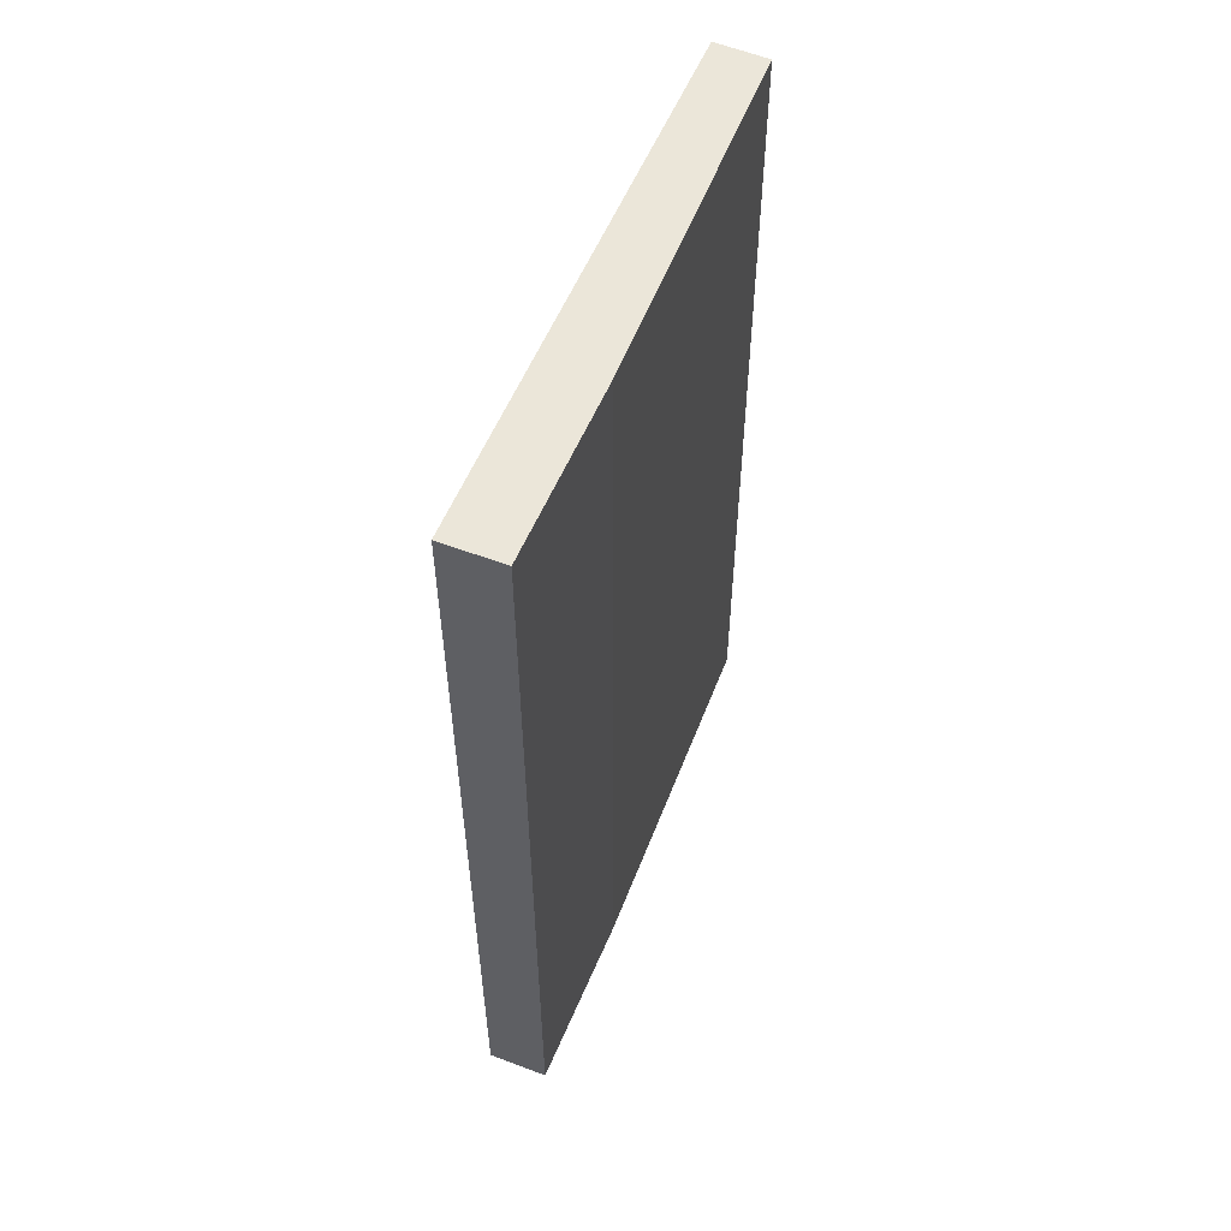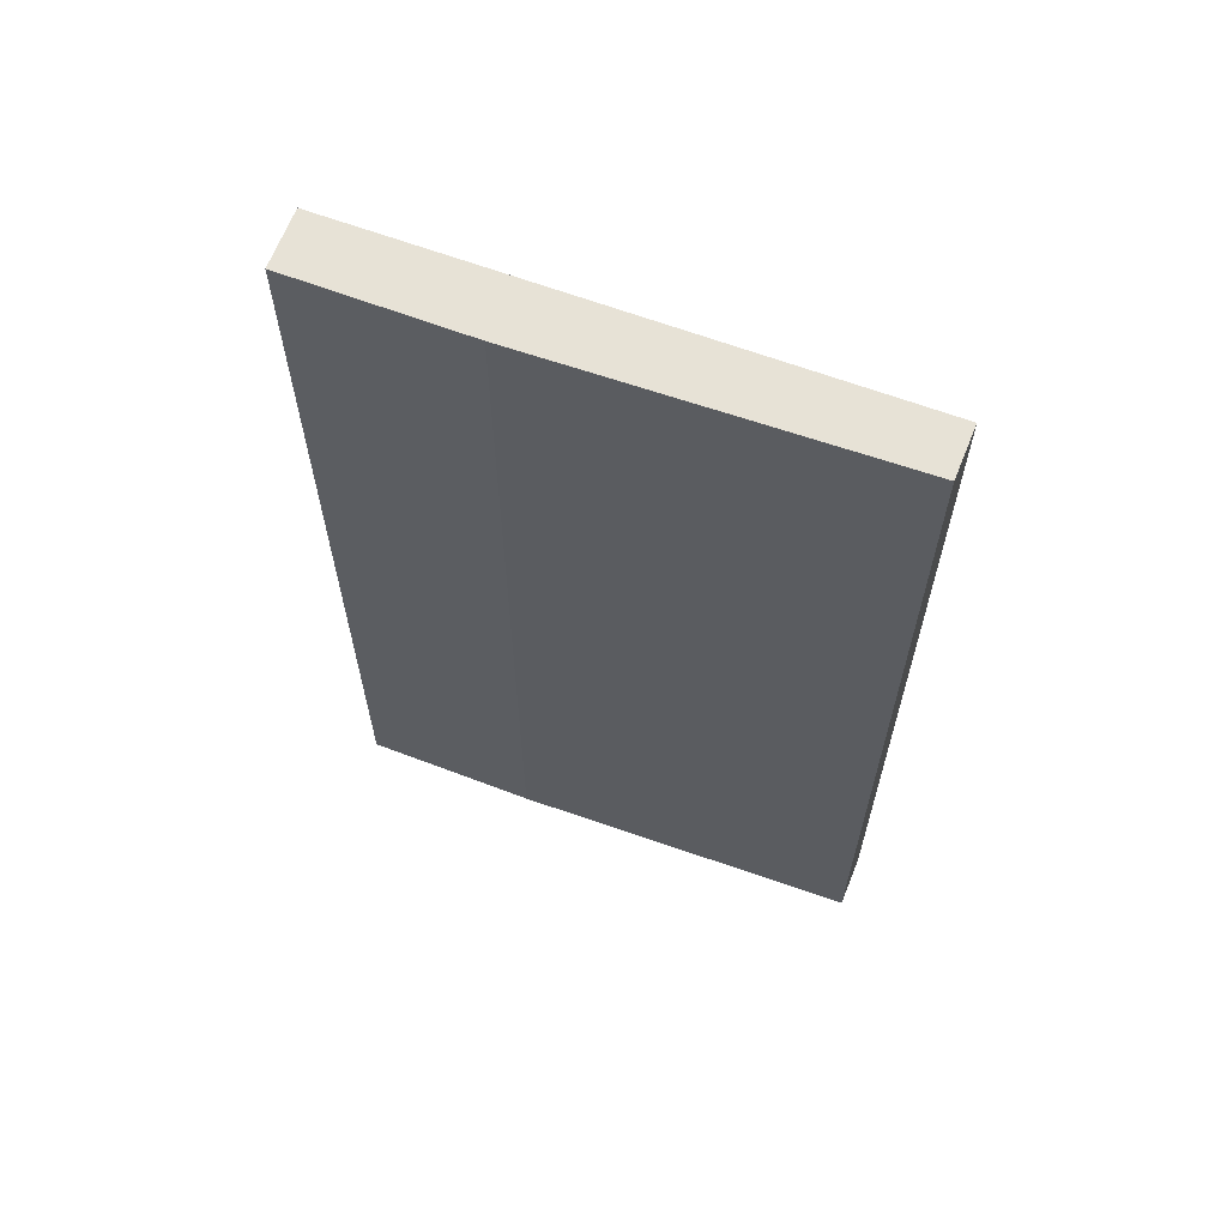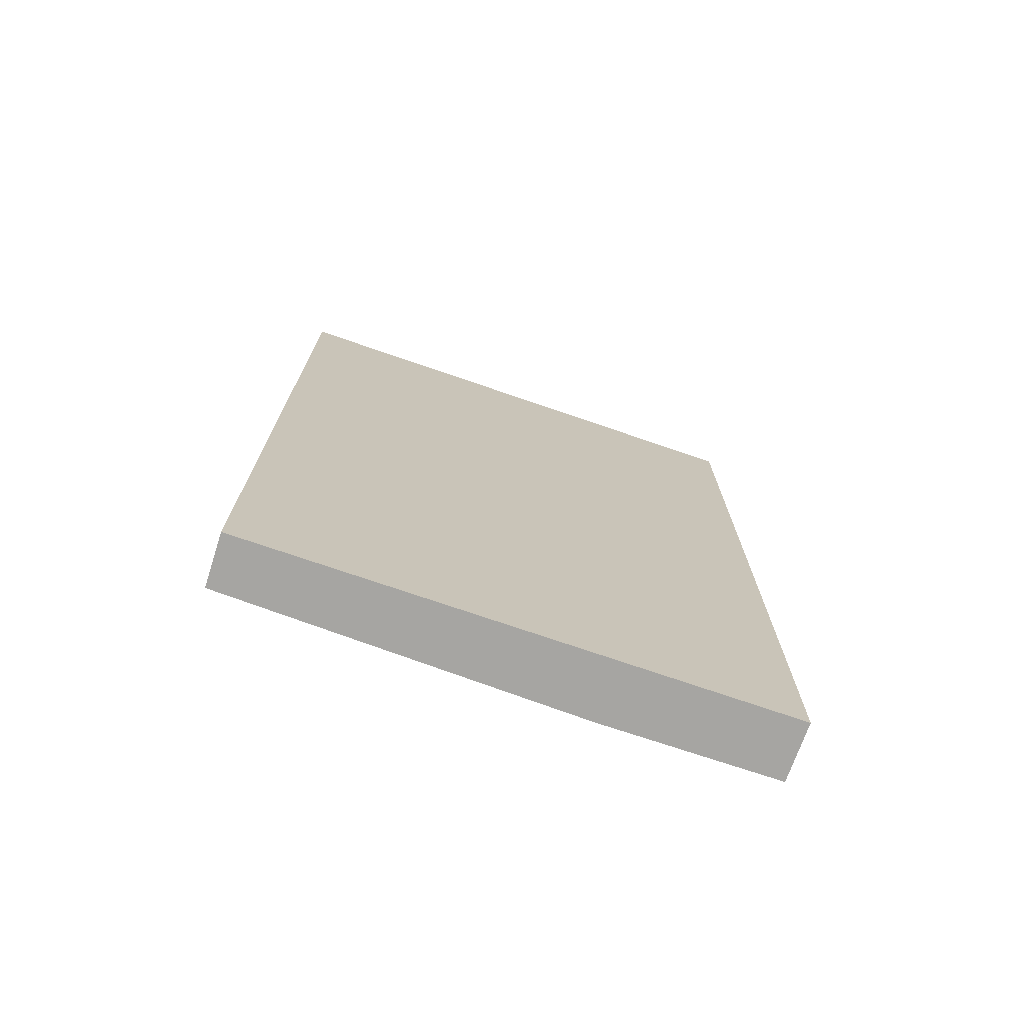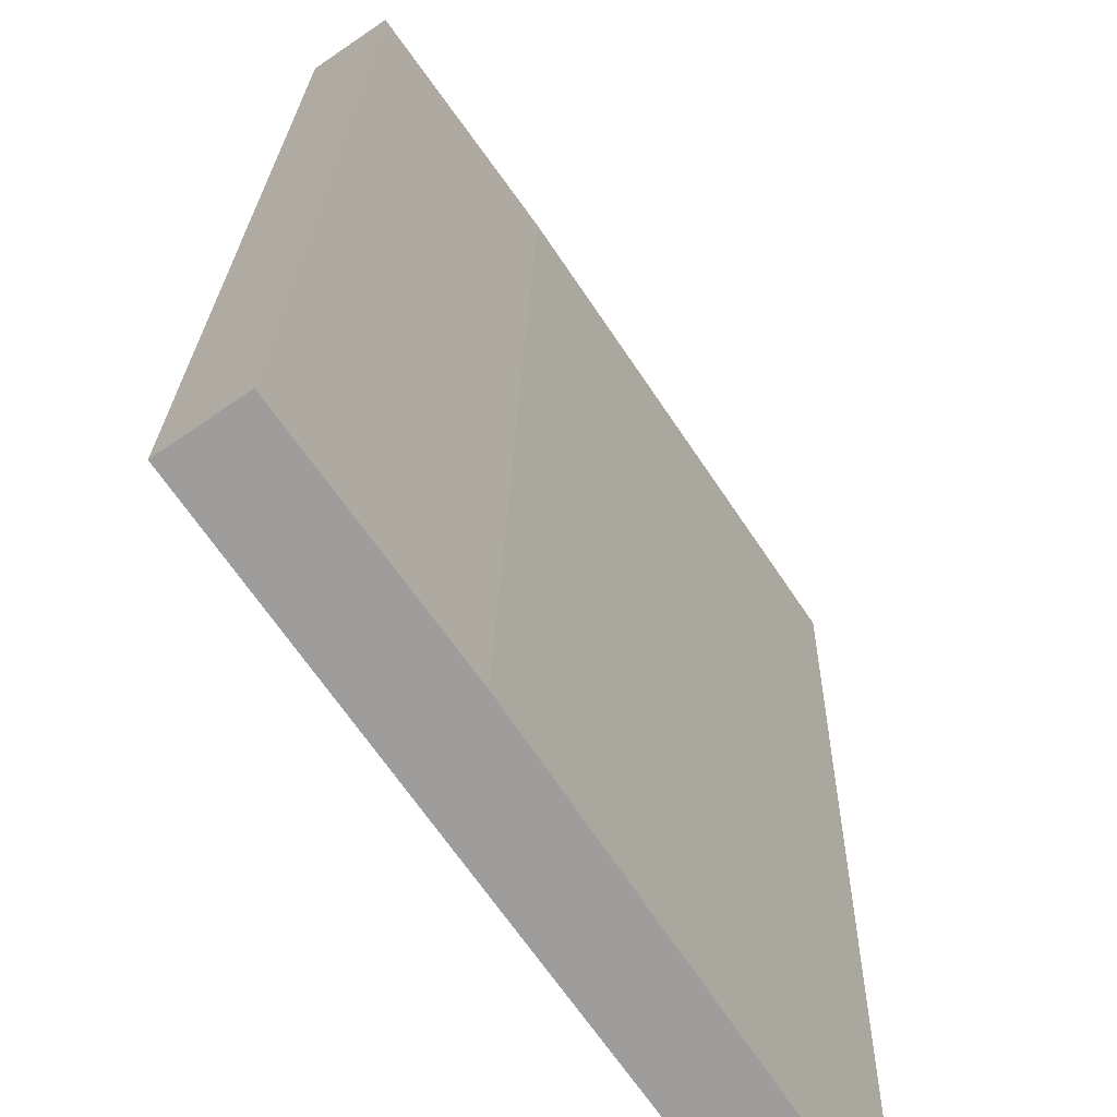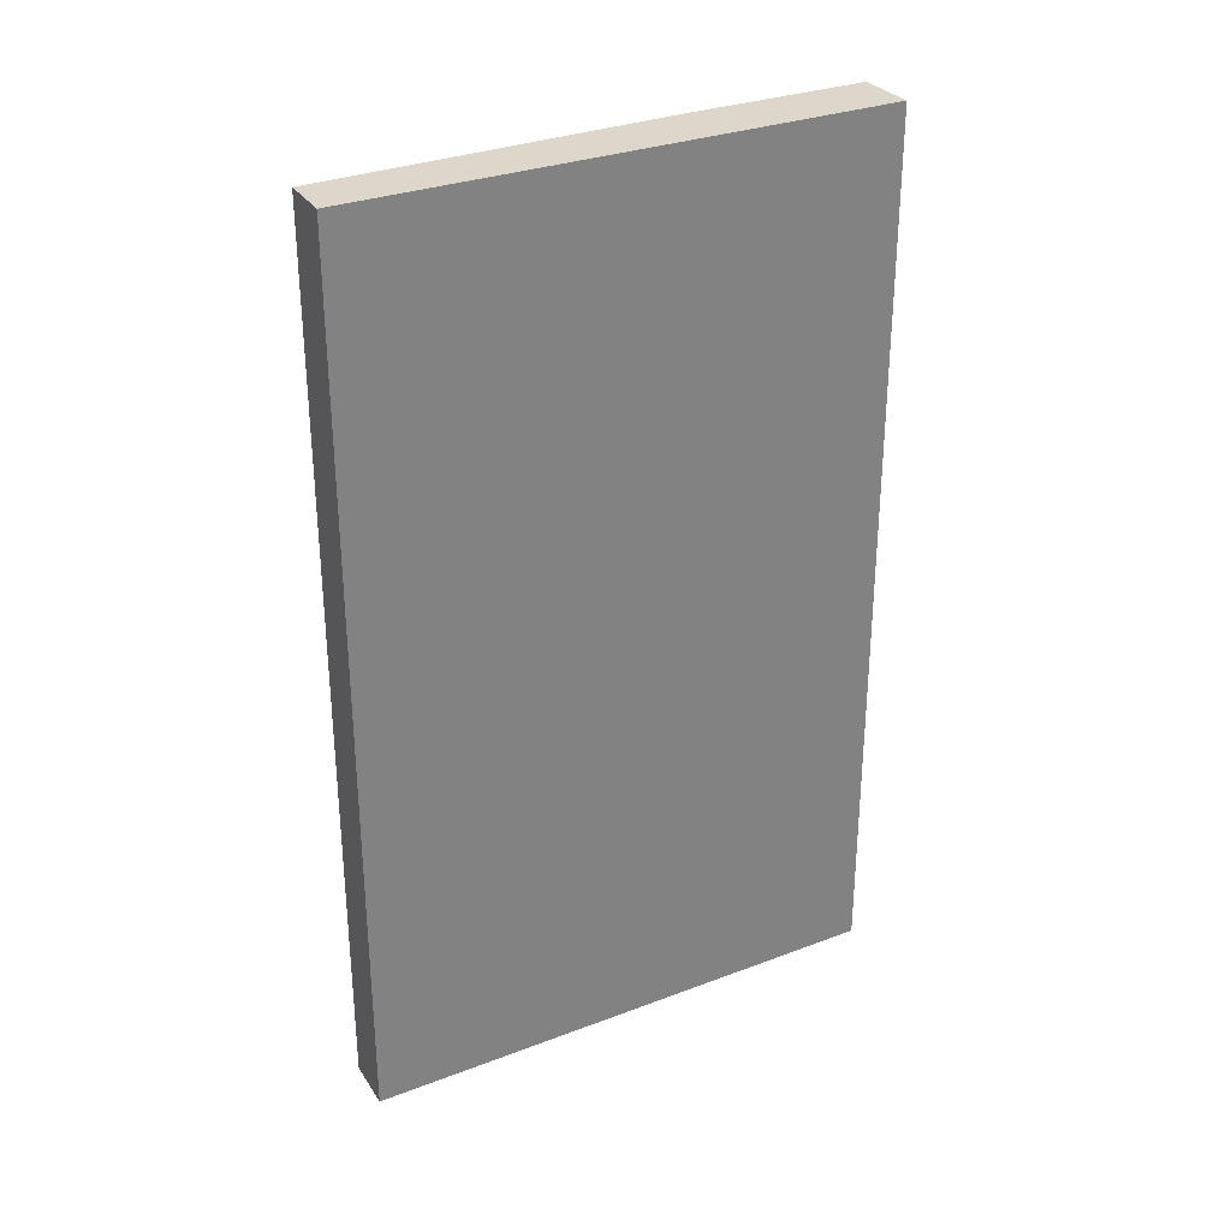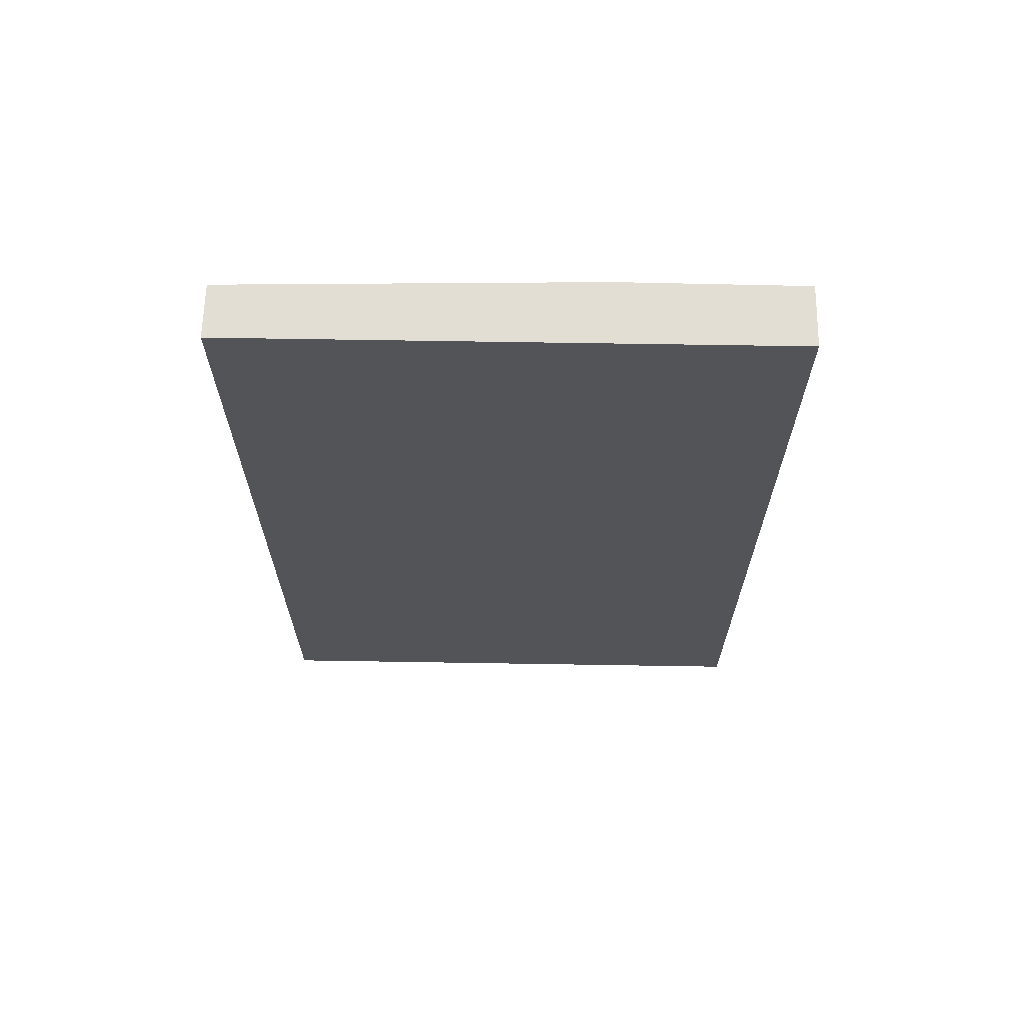
<metadata>
{"format":"obj","ext":"obj","renderer":"f3d","projection":"perspective","resolution":1024,"background":"white","views":[{"elev":56.1,"azim":-13.1,"up":"+Y"},{"elev":63.2,"azim":75.4,"up":"+Y"},{"elev":-73.6,"azim":-144.4,"up":"+Y"},{"elev":19.3,"azim":1.1,"up":"+Z"},{"elev":30.6,"azim":-154.2,"up":"+Y"},{"elev":67.2,"azim":-124.5,"up":"+Y"}]}
</metadata>
<code>
v  0 3.171 1.942e-16
v  1.259 3.171 -1.447
v  1.109 3.171 -1.559
v  0.546 3.171 -0.393
v  0.175 3.171 0.121
v  0.175 -7.409e-18 0.121
v  0.546 2.406e-17 -0.393
v  1.259 8.86e-17 -1.447
v  1.109 9.546e-17 -1.559
v  0 0 0
g defaultobject
f 1 2 3
f 2 1 4
f 4 1 5
f 6 4 5
f 4 6 7
f 7 2 4
f 2 7 8
f 8 3 2
f 3 8 9
f 9 1 3
f 1 9 10
f 10 5 1
f 5 10 6
f 7 9 8
f 9 7 10
f 10 7 6

</code>
